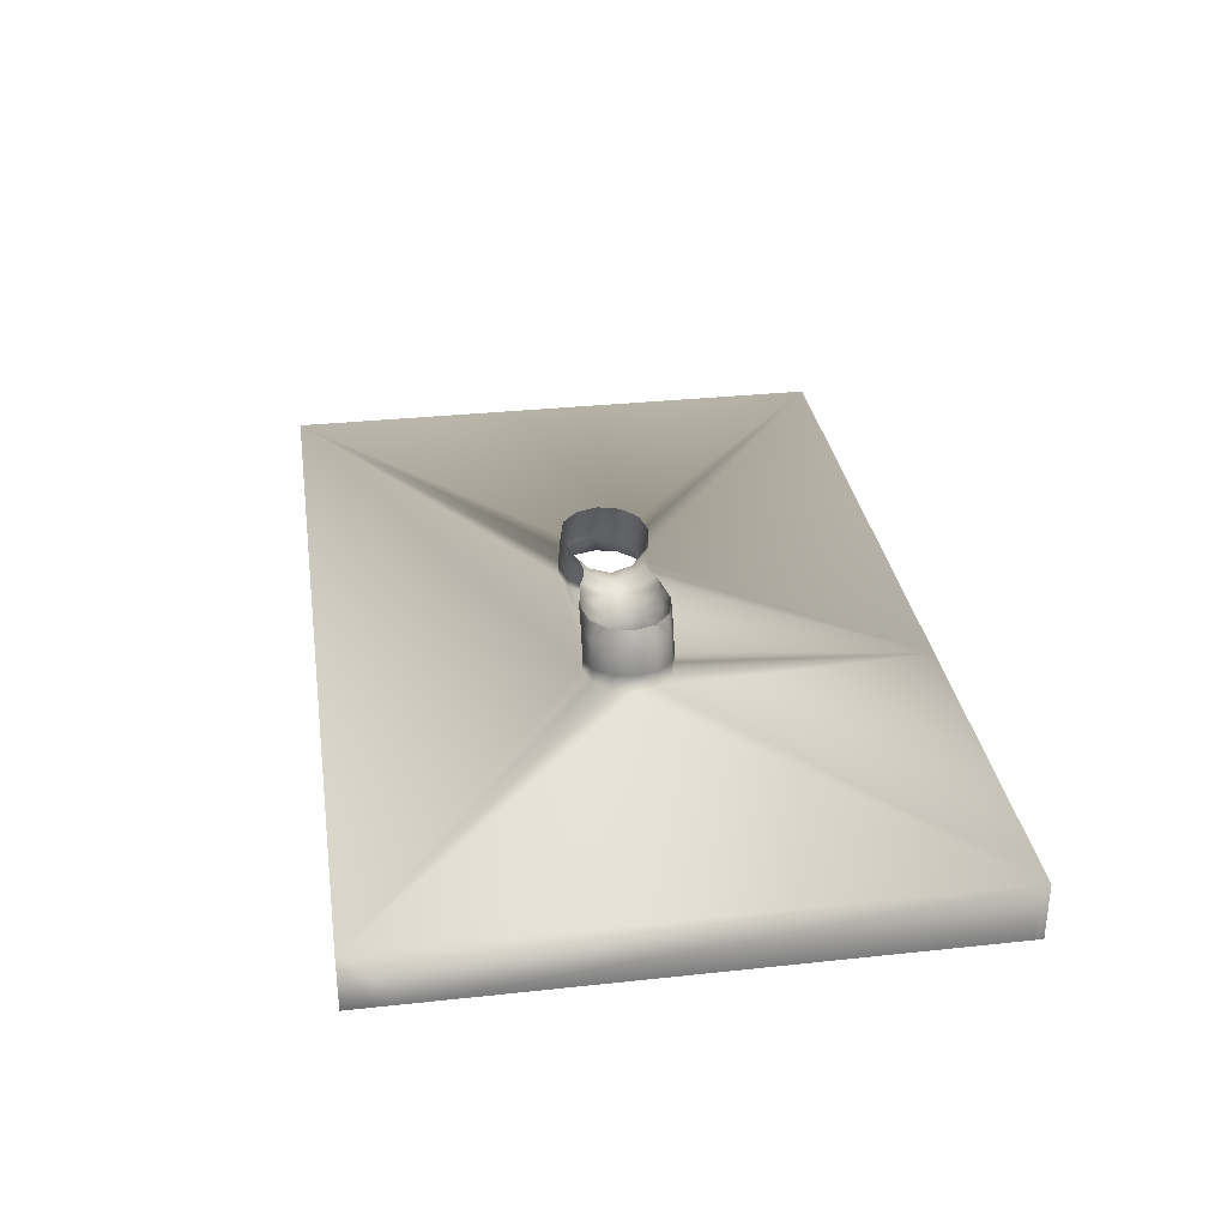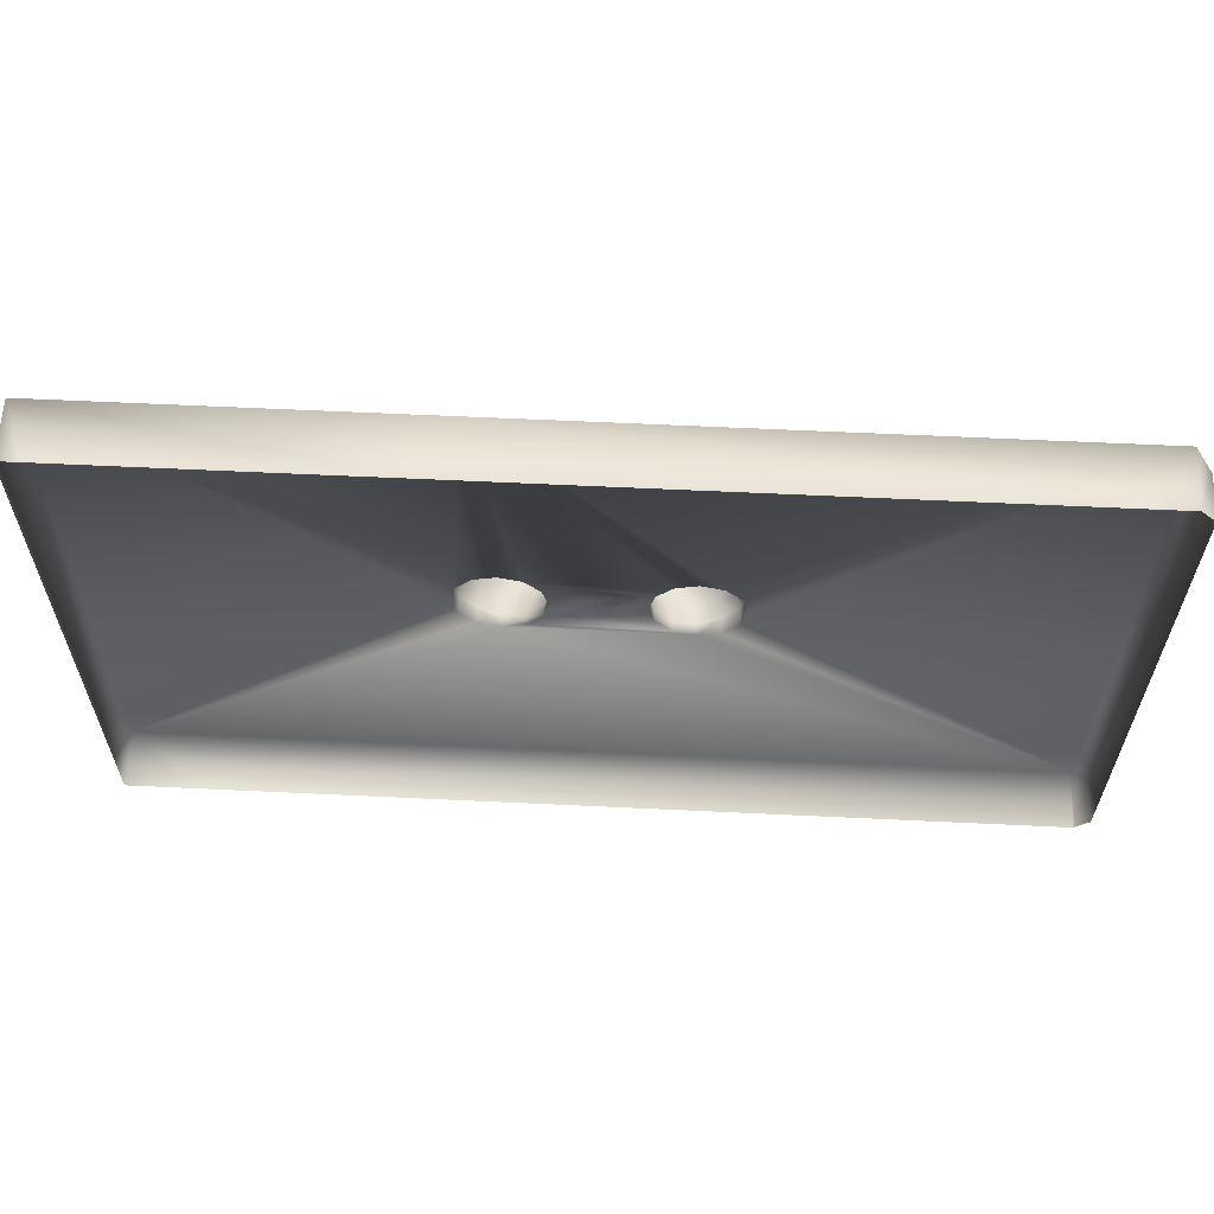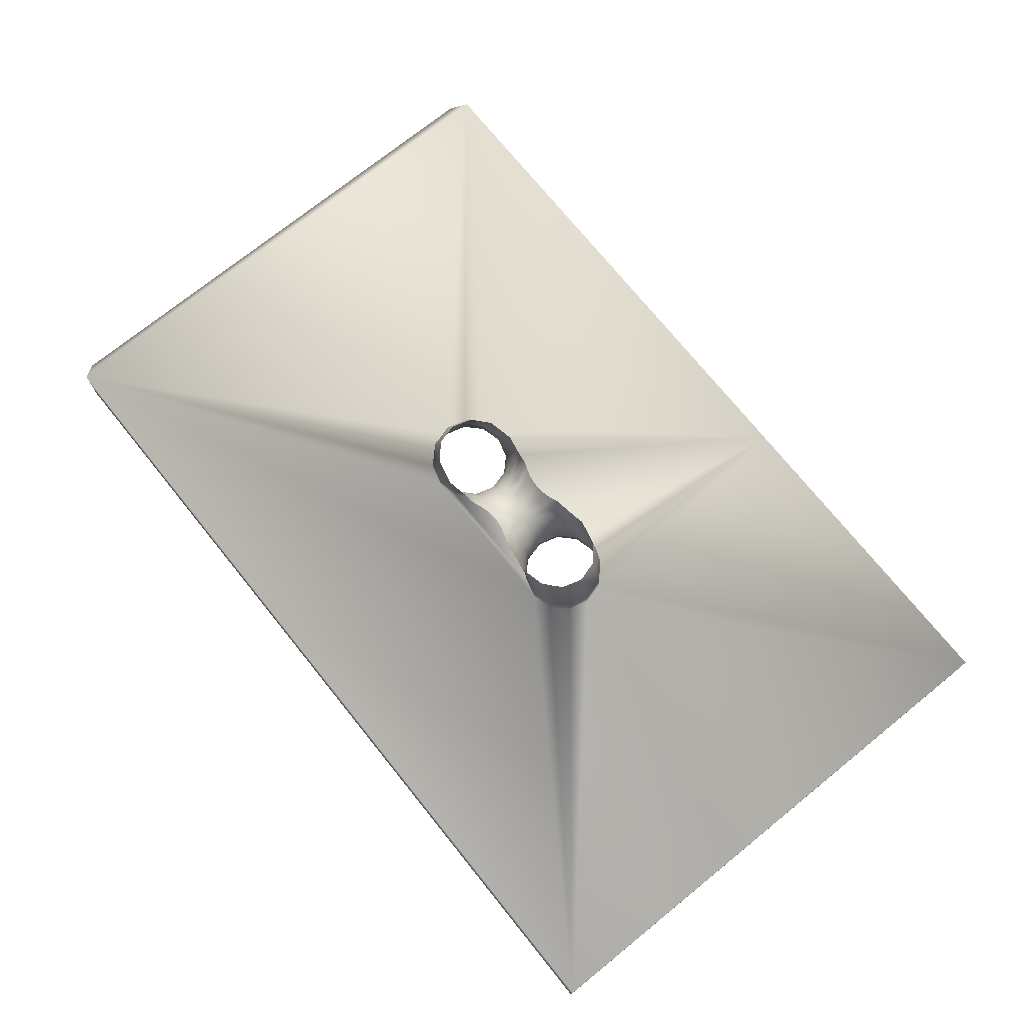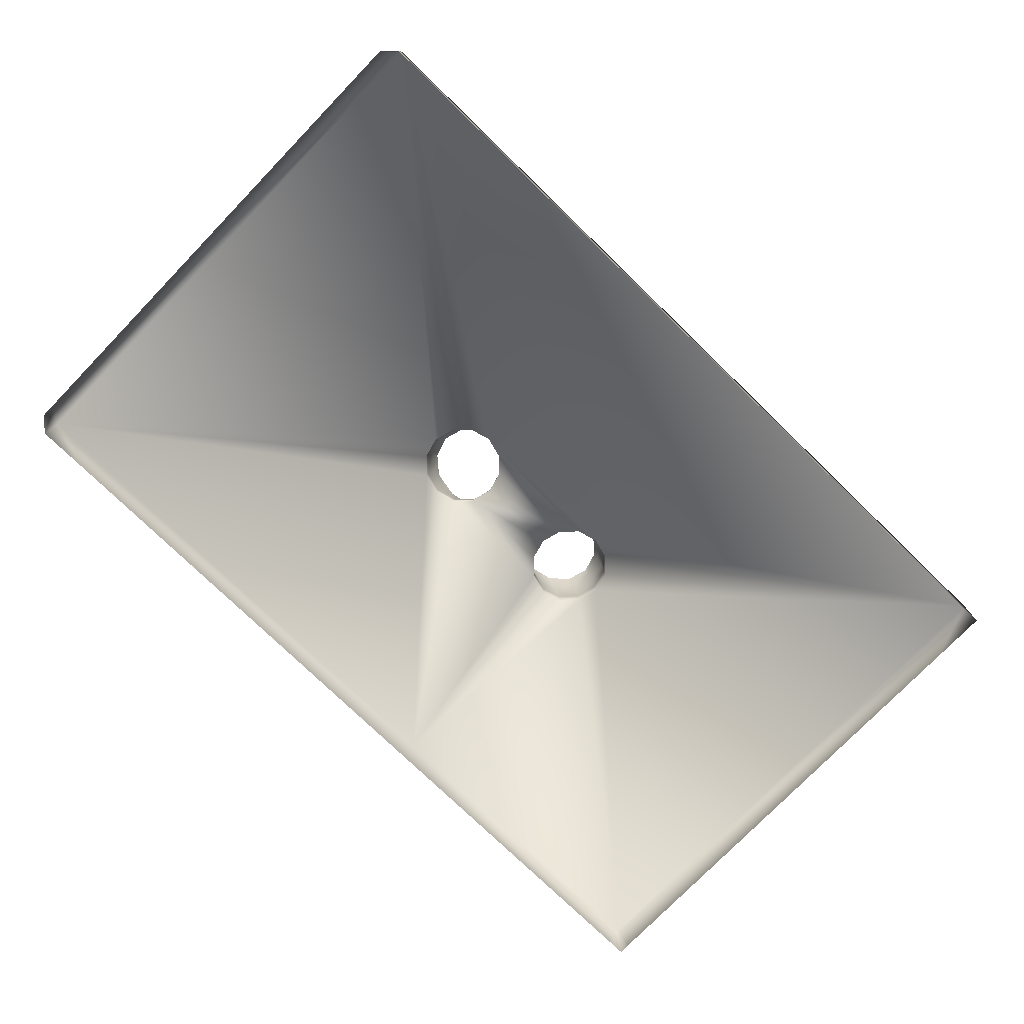
<metadata>
{"format":"obj","ext":"obj","renderer":"f3d","projection":"perspective","resolution":1024,"background":"white","views":[{"elev":32.0,"azim":81.4,"up":"+Z"},{"elev":60.8,"azim":-177.2,"up":"+Y"},{"elev":73.5,"azim":51.1,"up":"+Z"},{"elev":-76.5,"azim":-44.1,"up":"+Z"}]}
</metadata>
<code>
o object
v -5.804 -3 40
v -8 -5.196 40
v 7.804 -3 40
v -62 40 40
v -64 38 38
v -64 -38 38
v -62 40 32
v -62 -40 32
v 51.4 -40 32
v -62 -40 40
v -15.61 3 44.45
v -16.05 3 42.24
v -16.85 4e-06 42.35
v -13.49 5.196 43.88
v -13.87 5.196 41.96
v -10.9 6 41.57
v -7.923 5.196 41.17
v -10.59 6 43.11
v -5.572 3 41.76
v -5.746 3 40.89
v -4.796 4e-06 41.55
v -4.949 4e-06 40.78
v -5.746 -3 40.89
v -7.923 -5.196 41.17
v -5.572 -3 41.76
v -10.59 -6 43.11
v -10.9 -6 41.57
v -13.49 -5.196 43.88
v -13.87 -5.196 41.96
v -16.05 -3 42.24
v -15.61 -3 44.45
v -16.39 4e-06 44.66
v -15.63 4e-06 46.89
v -14.89 3 46.58
v -10.09 6 44.59
v -7.693 5.196 42.33
v -5.286 3 42.6
v -5.286 -3 42.6
v -7.693 -5.196 42.33
v -10.09 -6 44.59
v -14.89 -3 46.58
v -15.08 4e-06 48
v -14.19 3 48
v -13.68 3.459 48
v -9.392 6 46
v -12.86 5.196 45.74
v -7.315 5.196 43.44
v -4.892 3 43.4
v -4.543 4e-06 42.3
v -4.892 -3 43.4
v -7.315 -5.196 43.44
v -9.392 -6 46
v -12.86 -5.196 45.74
v -13.68 -3.459 48
v -14.71 -1.239 48
v -11.66 5.196 48
v -10.36 5.486 48
v -11.99 5.196 47.5
v -6.794 5.196 44.5
v -8.52 6 47.3
v -6.14 5.196 45.48
v -3.76 4e-06 43.65
v -4.196 4e-06 43
v -6.14 -5.196 45.48
v -6.794 -5.196 44.5
v -8.52 -6 47.3
v -10.36 -5.486 48
v -11.66 -5.196 48
v -5.364 5.196 46.36
v -4.398 3 44.14
v -3.811 3 44.81
v -3.811 -3 44.81
v -4.398 -3 44.14
v -5.364 -5.196 46.36
v -7 5.816 48
v -4.479 5.196 47.14
v -3.142 3 45.4
v -3.243 4e-06 44.24
v -3.142 -3 45.4
v -6.402 -5.71 48
v -4.479 -5.196 47.14
v -3.5 5.196 47.79
v -2 4e-06 45.2
v -2.653 4e-06 44.76
v -3.5 -5.196 47.79
v -2.953 5.139 48
v -3.082 5.196 48
v -2.402 3 45.89
v -1.604 3 46.29
v -1.604 -3 46.29
v -2.402 -3 45.89
v -2.439 -4.911 48
v -2.314 4.856 48
v -0.761 3 46.57
v -0.5529 4e-06 45.8
v -1.296 4e-06 45.54
v -2.14 -4.8 48
v -0.761 -3 46.57
v 0.2168 4e-06 45.95
v 0.1119 3 46.75
v 1 3 46.8
v 1 -3 46.8
v 0.1119 -3 46.75
v 1 4.197 48
v 1.394 4.222 48
v 1.783 4e-06 45.95
v 1 4e-06 46
v 1.394 -4.222 48
v 1 -4.197 48
v 1.888 -3 46.75
v 2.053 4.266 48
v 2.761 3 46.57
v 1.888 3 46.75
v 2.761 -3 46.57
v 2.405 -4.334 48
v 2.553 4e-06 45.8
v 3.604 3 46.29
v 3.604 -3 46.29
v 4.321 4.859 48
v 4.314 4.856 48
v 4 4e-06 45.2
v 3.296 4e-06 45.54
v 4.342 -4.868 48
v 4.402 -3 45.89
v 4.439 -4.911 48
v 5.619 5.26 48
v 6.479 5.196 47.14
v 5.5 5.196 47.79
v 4.402 3 45.89
v 5.142 3 45.4
v 5.142 -3 45.4
v 6.479 -5.196 47.14
v 5.5 -5.196 47.79
v 6.617 -5.409 48
v 7.364 5.196 46.36
v 5.243 4e-06 44.24
v 4.653 4e-06 44.76
v 7.364 -5.196 46.36
v 9 5.816 48
v 10.52 6 47.3
v 6.398 3 44.14
v 5.811 3 44.81
v 5.76 4e-06 43.65
v 5.811 -3 44.81
v 6.398 -3 44.14
v 9.91 -6 48
v 10.52 -6 47.3
v 12.03 5.56 48
v 11.43 5.694 48
v 8.794 5.196 44.5
v 8.14 5.196 45.48
v 6.892 3 43.4
v 6.892 -3 43.4
v 8.14 -5.196 45.48
v 8.794 -5.196 44.5
v 13.66 -5.196 48
v 11.43 -5.694 48
v 13.99 -5.196 47.5
v 14.86 4.195 48
v 14.86 5.196 45.74
v 13.99 5.196 47.5
v 11.39 6 46
v 9.315 5.196 43.44
v 6.543 4e-06 42.3
v 6.196 4e-06 43
v 9.315 -5.196 43.44
v 11.39 -6 46
v 14.86 -5.196 45.74
v 15.68 -3.459 48
v 14.86 -4.195 48
v 17.61 3 44.45
v 16.89 3 46.58
v 17.63 4e-06 46.89
v 15.49 5.196 43.88
v 12.09 6 44.59
v 9.693 5.196 42.33
v 7.286 3 42.6
v 6.796 4e-06 41.55
v 7.286 -3 42.6
v 9.693 -5.196 42.33
v 12.09 -6 44.59
v 15.49 -5.196 43.88
v 16.89 -3 46.58
v 17.61 -3 44.45
v 18.05 3 42.24
v 18.39 4e-06 44.66
v 12.9 6 41.57
v 12.59 6 43.11
v 7.572 3 41.76
v 9.923 5.196 41.17
v 7.746 3 40.89
v 7.746 -3 40.89
v 7.572 -3 41.76
v 9.923 -5.196 41.17
v 12.9 -6 41.57
v 12.59 -6 43.11
v 18.05 -3 42.24
v 18.2 3 40
v 18.85 4e-06 42.35
v 16 5.196 40
v 15.87 5.196 41.96
v 13 6 40
v 7.804 3 40
v 7 4e-06 40
v 6.949 4e-06 40.78
v 13 -6 40
v 15.87 -5.196 41.96
v 16 -5.196 40
v 18.2 -3 40
v 10 5.196 40
v -5.804 3 40
v -14 5.196 40
v -5 4e-06 40
v -11 6 40
v -16.2 3 40
v -8 5.196 40
v -11 -6 40
v -17 4e-06 40
v -16.2 -3 40
v -14 -5.196 40
v -64 32 32
v 8 40 32
v -52.67 40 32
v 16 40 40
v 64 -32 32
v 64 40 40
v 64 -40 40
v 19 4e-06 40
v 10 -5.196 40
v 61.09 40 32
v 21.82 40 32
v -64 -38 32
v -62.21 -39.79 32
v -11.99 -5.196 47.5
v -12.86 -4.195 48
v -9.426 5.694 48
v -9.426 -5.694 48
v -7.91 6 48
v -7 -5.816 48
v -7.91 -6 48
v -4.617 5.409 48
v -3.619 -5.26 48
v -4.617 -5.409 48
v -2.439 4.911 48
v -2.392 -4.89 48
v -2.314 -4.856 48
v -0.4048 4.334 48
v -0.05328 4.266 48
v -0.05328 -4.266 48
v 0.6062 4.222 48
v 0.6062 -4.222 48
v 4.14 4.8 48
v 4.314 -4.856 48
v 4.439 4.911 48
v 4.583 -4.975 48
v 5.082 -5.196 48
v 8.402 5.71 48
v 9 -5.816 48
v 8.402 -5.71 48
v 16.71 1.239 48
v 17.08 4e-06 48
v 15.68 3.459 48
v 16.19 -3 48
v 16.71 -1.239 48
v -5.139 5.487 48
v -1.144 -4.479 48
v 2.405 4.334 48
v 3.144 4.479 48
v 11.11 40 32
v 10.67 40 32
v -64 -28.8 32
v -64 -32 32
v -63.85 38.15 32
v -64 38 32
v 5.506 5.246 48
v -54.73 40 32
v 7.139 5.487 48
v -64 34.09 32
v 9.333 40 32
v 3.144 -4.479 48
v -0.4048 -4.334 48
v 6.617 5.409 48
v 8.444 40 32
v -14.19 -3 48
v 14.32 4.639 48
v 13.66 5.196 48
v -3.506 -5.246 48
v -3.619 5.26 48
v -3.506 5.246 48
v -6.402 5.71 48
v 9.955 -5.991 48
v 5.082 5.196 48
v -3.204 -5.211 48
v -3.082 -5.196 48
v 13.78 40 32
v 2.053 -4.266 48
v 64 -40 32
v -12.86 4.195 48
v -5.139 -5.487 48
v -2.14 4.8 48
v -1.144 4.479 48
v 16.19 3 48
v 7.139 -5.487 48
v 13.33 40 32
v 5.619 -5.26 48
v 5.506 -5.246 48
v 4.14 -4.8 48
v 9.199 -5.856 48
v -14.71 1.239 48
v 9.91 6 48
v 12.44 40 32
v 7.131 -5.486 48
v -2.608 -4.986 48
v -11.75 5.115 48
v 64 40 32
v 64 -0.1585 32
v -14.67 1.39 48
v -3.066 -5.189 48
v 4.321 -4.859 48
v -2.651 -5.005 48
v 9.945 -5.993 48
v -3.03 -5.173 48
v -14.23 2.841 48
v 13.42 5.25 48
v -3 -5.16 48
v -3.017 -5.167 48
v 64 38.32 32
f 3 1 2
f 6 4 5
f 4 7 5
f 10 8 9
f 13 11 12
f 12 14 15
f 14 16 15
f 18 17 16
f 17 19 20
f 20 21 22
f 21 23 22
f 25 24 23
f 24 26 27
f 27 28 29
f 28 30 29
f 31 13 30
f 33 11 32
f 34 14 11
f 14 35 18
f 35 36 18
f 36 37 19
f 37 21 19
f 21 38 25
f 38 39 25
f 39 40 26
f 40 28 26
f 28 41 31
f 31 33 32
f 33 42 34
f 34 43 44
f 46 45 35
f 45 47 35
f 47 48 37
f 48 49 37
f 49 50 38
f 50 51 38
f 51 52 40
f 52 53 40
f 53 54 41
f 41 55 33
f 58 56 57
f 60 59 45
f 61 48 59
f 48 62 63
f 62 50 63
f 50 64 65
f 65 66 52
f 52 67 68
f 60 69 61
f 69 70 61
f 71 62 70
f 62 72 73
f 73 74 64
f 74 66 64
f 69 75 76
f 69 77 71
f 77 78 71
f 78 79 72
f 79 74 72
f 81 80 74
f 82 77 76
f 77 83 84
f 83 79 84
f 79 85 81
f 87 86 82
f 89 83 88
f 83 90 91
f 91 92 85
f 89 93 94
f 89 95 96
f 95 90 96
f 98 97 90
f 94 99 95
f 99 98 95
f 101 99 100
f 99 102 103
f 101 104 105
f 101 106 107
f 106 102 107
f 110 108 109
f 113 111 112
f 112 106 113
f 106 114 110
f 114 115 110
f 117 116 112
f 116 118 114
f 120 119 117
f 117 121 122
f 121 118 122
f 125 123 124
f 128 126 127
f 127 129 128
f 130 121 129
f 121 131 124
f 124 132 133
f 132 134 133
f 135 130 127
f 130 136 137
f 136 131 137
f 131 138 132
f 135 139 140
f 135 141 142
f 142 143 136
f 143 144 136
f 145 138 144
f 147 146 138
f 149 148 140
f 140 150 151
f 151 152 141
f 152 143 141
f 143 153 145
f 153 154 145
f 155 147 154
f 158 156 157
f 161 159 160
f 160 162 161
f 162 163 150
f 163 152 150
f 152 164 165
f 164 153 165
f 153 166 155
f 166 167 155
f 167 168 158
f 168 169 170
f 173 171 172
f 172 174 160
f 174 175 160
f 175 176 163
f 176 177 163
f 177 178 164
f 178 179 164
f 179 180 166
f 180 181 166
f 181 182 168
f 182 183 168
f 184 173 183
f 186 185 171
f 185 174 171
f 174 187 188
f 187 176 188
f 190 189 176
f 191 178 189
f 178 192 193
f 193 194 180
f 180 195 196
f 195 182 196
f 182 197 184
f 197 186 184
f 199 198 185
f 185 200 201
f 201 202 187
f 202 190 187
f 190 203 191
f 191 204 205
f 204 192 205
f 3 194 192
f 194 206 195
f 206 207 195
f 208 197 207
f 209 199 197
f 211 203 210
f 212 12 15
f 213 20 22
f 214 15 16
f 215 13 12
f 2 23 24
f 213 23 1
f 216 16 17
f 2 27 217
f 219 13 218
f 220 30 219
f 216 20 211
f 217 29 220
f 5 221 6
f 224 222 223
f 227 225 226
f 227 228 209
f 227 209 208
f 219 218 10
f 220 219 10
f 10 227 206
f 227 208 206
f 217 220 10
f 2 217 229
f 217 10 206
f 229 217 206
f 3 204 213
f 229 3 2
f 3 213 1
f 226 230 231
f 6 10 4
f 6 232 233
f 13 32 11
f 12 11 14
f 14 18 16
f 18 36 17
f 17 36 19
f 20 19 21
f 21 25 23
f 25 39 24
f 24 39 26
f 27 26 28
f 28 31 30
f 31 32 13
f 33 34 11
f 34 46 14
f 14 46 35
f 35 47 36
f 36 47 37
f 37 49 21
f 21 49 38
f 38 51 39
f 39 51 40
f 40 53 28
f 28 53 41
f 31 41 33
f 46 44 58
f 46 58 45
f 45 59 47
f 47 59 48
f 48 63 49
f 49 63 50
f 50 65 51
f 51 65 52
f 52 234 53
f 234 235 53
f 45 57 236
f 60 61 59
f 61 70 48
f 48 70 62
f 62 73 50
f 50 73 64
f 65 64 66
f 66 237 52
f 60 238 75
f 69 71 70
f 71 78 62
f 62 78 72
f 73 72 74
f 74 239 240
f 69 76 77
f 77 84 78
f 78 84 79
f 79 81 74
f 76 241 82
f 82 88 77
f 77 88 83
f 83 91 79
f 79 91 85
f 85 242 243
f 88 244 93
f 89 96 83
f 83 96 90
f 246 245 90
f 89 94 95
f 95 98 90
f 94 247 248
f 94 100 99
f 99 103 98
f 103 249 98
f 100 250 101
f 101 107 99
f 99 107 102
f 102 109 251
f 101 113 106
f 106 110 102
f 112 116 106
f 106 116 114
f 112 252 120
f 117 122 116
f 116 122 118
f 118 253 114
f 129 254 128
f 117 129 121
f 121 124 118
f 256 255 133
f 127 130 129
f 130 137 121
f 121 137 131
f 124 131 132
f 127 257 135
f 135 142 130
f 130 142 136
f 136 144 131
f 131 144 138
f 138 258 259
f 140 151 135
f 135 151 141
f 142 141 143
f 143 145 144
f 145 154 138
f 138 154 147
f 161 162 140
f 140 162 150
f 151 150 152
f 152 165 143
f 143 165 153
f 153 155 154
f 155 167 147
f 147 167 158
f 172 260 261
f 160 262 172
f 160 175 162
f 162 175 163
f 163 177 152
f 152 177 164
f 164 179 153
f 153 179 166
f 166 181 167
f 167 181 168
f 183 263 168
f 173 261 264
f 173 186 171
f 172 171 174
f 174 188 175
f 175 188 176
f 176 189 177
f 177 189 178
f 178 193 179
f 179 193 180
f 180 196 181
f 181 196 182
f 182 184 183
f 184 186 173
f 186 199 185
f 185 201 174
f 174 201 187
f 187 190 176
f 190 191 189
f 191 205 178
f 178 205 192
f 193 192 194
f 180 194 195
f 195 207 182
f 182 207 197
f 197 199 186
f 199 228 198
f 185 198 200
f 201 200 202
f 202 210 190
f 190 210 203
f 191 203 204
f 204 3 192
f 3 229 194
f 194 229 206
f 206 208 207
f 208 209 197
f 209 228 199
f 4 10 218
f 4 218 215
f 227 226 228
f 226 224 198
f 228 226 198
f 224 4 212
f 4 215 212
f 224 212 214
f 224 214 216
f 200 198 224
f 202 200 224
f 224 216 210
f 216 211 210
f 224 210 202
f 211 213 204
f 211 204 203
f 212 215 12
f 213 211 20
f 214 212 15
f 215 218 13
f 2 1 23
f 213 22 23
f 216 214 16
f 2 24 27
f 219 30 13
f 220 29 30
f 216 17 20
f 217 27 29
f 46 34 44
f 227 10 9
f 76 265 241
f 98 266 97
f 112 267 268
f 224 269 270
f 6 271 272
f 147 158 157
f 5 273 274
f 234 68 235
f 128 275 126
f 4 276 7
f 127 277 257
f 183 173 264
f 81 85 243
f 5 274 278
f 4 224 223
f 89 88 93
f 224 270 279
f 114 280 115
f 69 60 75
f 98 281 266
f 5 278 221
f 127 282 277
f 224 283 222
f 41 284 55
f 234 52 68
f 103 251 249
f 10 6 233
f 53 235 54
f 286 285 161
f 85 287 242
f 224 226 231
f 158 168 170
f 5 7 273
f 82 288 289
f 66 240 237
f 129 117 254
f 103 102 251
f 82 241 288
f 113 105 111
f 52 237 67
f 76 290 265
f 127 126 282
f 91 90 92
f 135 257 139
f 112 111 267
f 4 223 276
f 157 291 147
f 128 292 275
f 294 293 85
f 118 124 253
f 224 231 295
f 110 115 296
f 227 9 297
f 58 44 298
f 81 243 299
f 102 110 109
f 88 82 244
f 94 300 301
f 160 159 262
f 82 289 87
f 10 233 8
f 161 140 286
f 81 299 80
f 100 94 248
f 172 262 302
f 113 101 105
f 33 55 42
f 94 301 247
f 183 264 263
f 124 133 125
f 132 259 303
f 173 172 261
f 66 74 240
f 41 54 284
f 6 272 232
f 224 295 304
f 76 75 290
f 94 93 300
f 133 305 306
f 6 221 271
f 60 236 238
f 227 297 225
f 168 263 169
f 60 45 236
f 114 253 307
f 74 80 239
f 132 138 259
f 114 307 280
f 146 308 138
f 158 170 156
f 34 42 309
f 140 310 149
f 117 112 120
f 133 306 256
f 224 304 311
f 303 312 132
f 98 249 281
f 45 58 57
f 128 254 292
f 224 279 283
f 92 313 85
f 224 311 269
f 112 268 252
f 172 302 260
f 110 296 108
f 140 139 310
f 90 97 246
f 298 314 58
f 100 248 250
f 226 315 230
f 101 250 104
f 225 316 226
f 133 134 305
f 309 317 34
f 294 85 318
f 123 319 124
f 313 320 85
f 56 58 314
f 254 117 119
f 146 147 321
f 318 85 322
f 253 124 319
f 43 34 323
f 287 85 293
f 258 138 308
f 286 140 324
f 320 325 85
f 125 133 255
f 325 326 85
f 322 85 326
f 324 140 148
f 92 90 245
f 159 161 285
f 244 82 86
f 316 327 226
f 323 34 317
f 315 226 327
f 321 147 291
f 134 132 312

</code>
